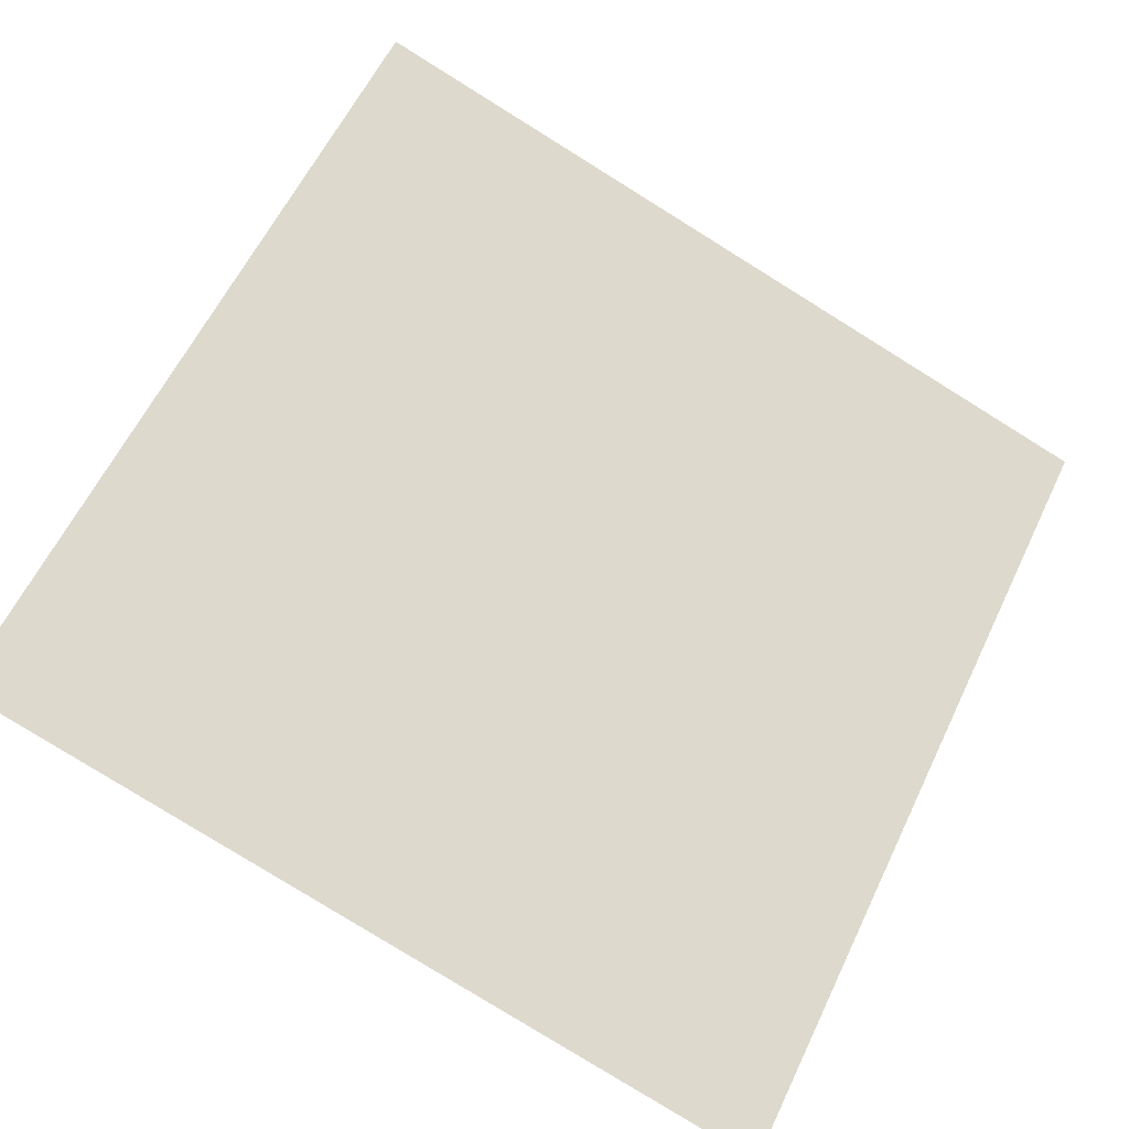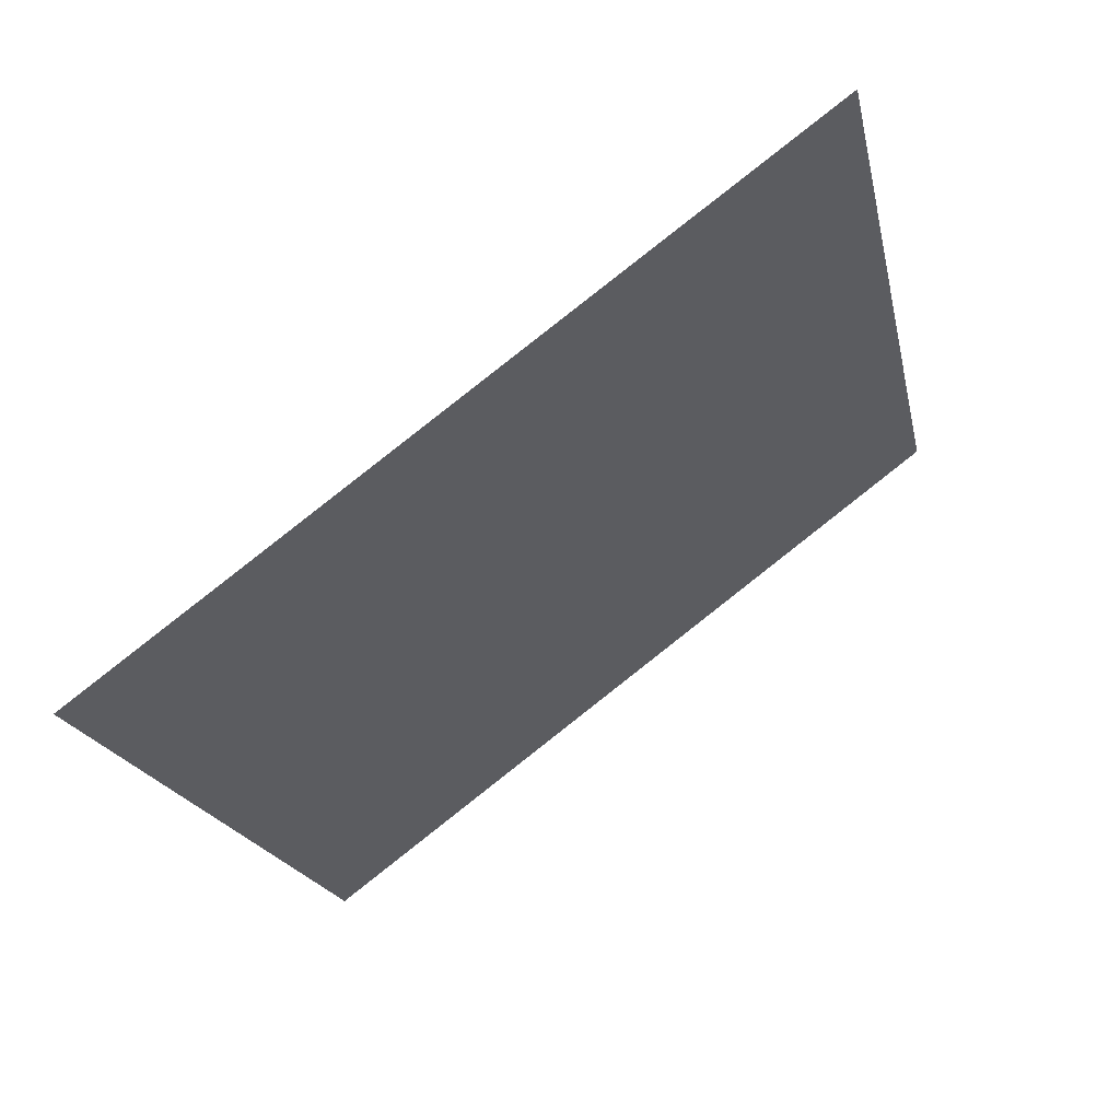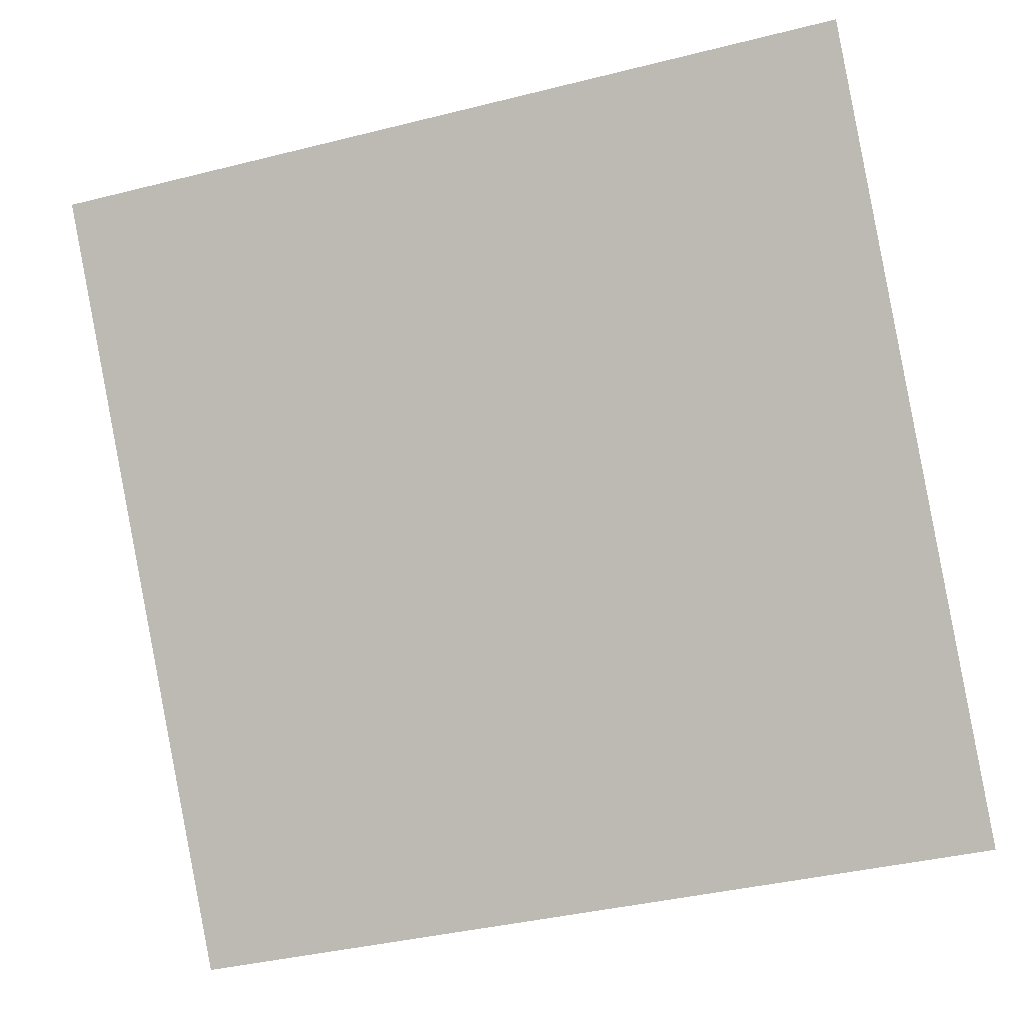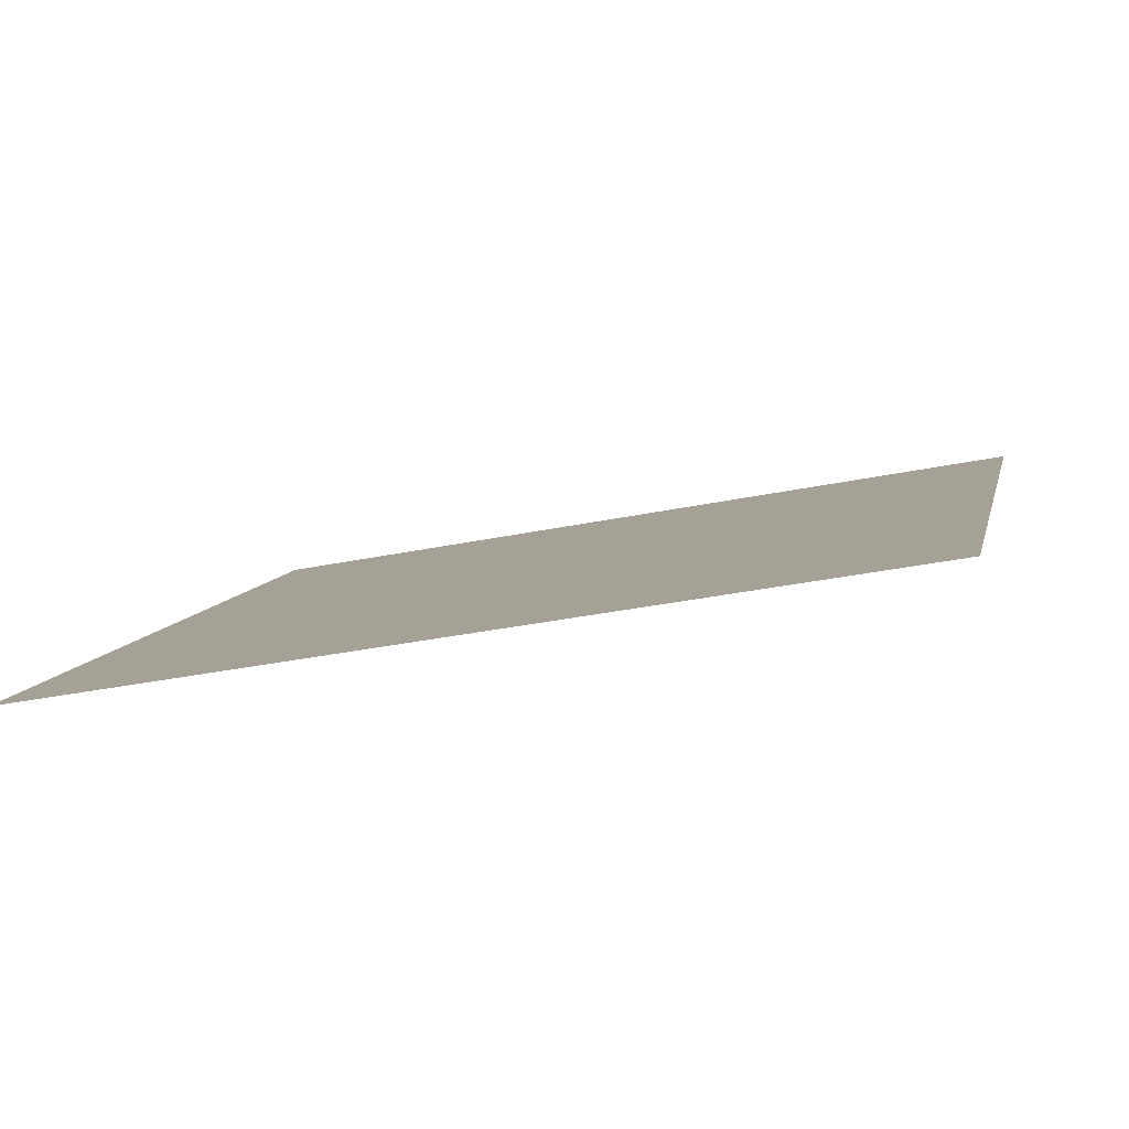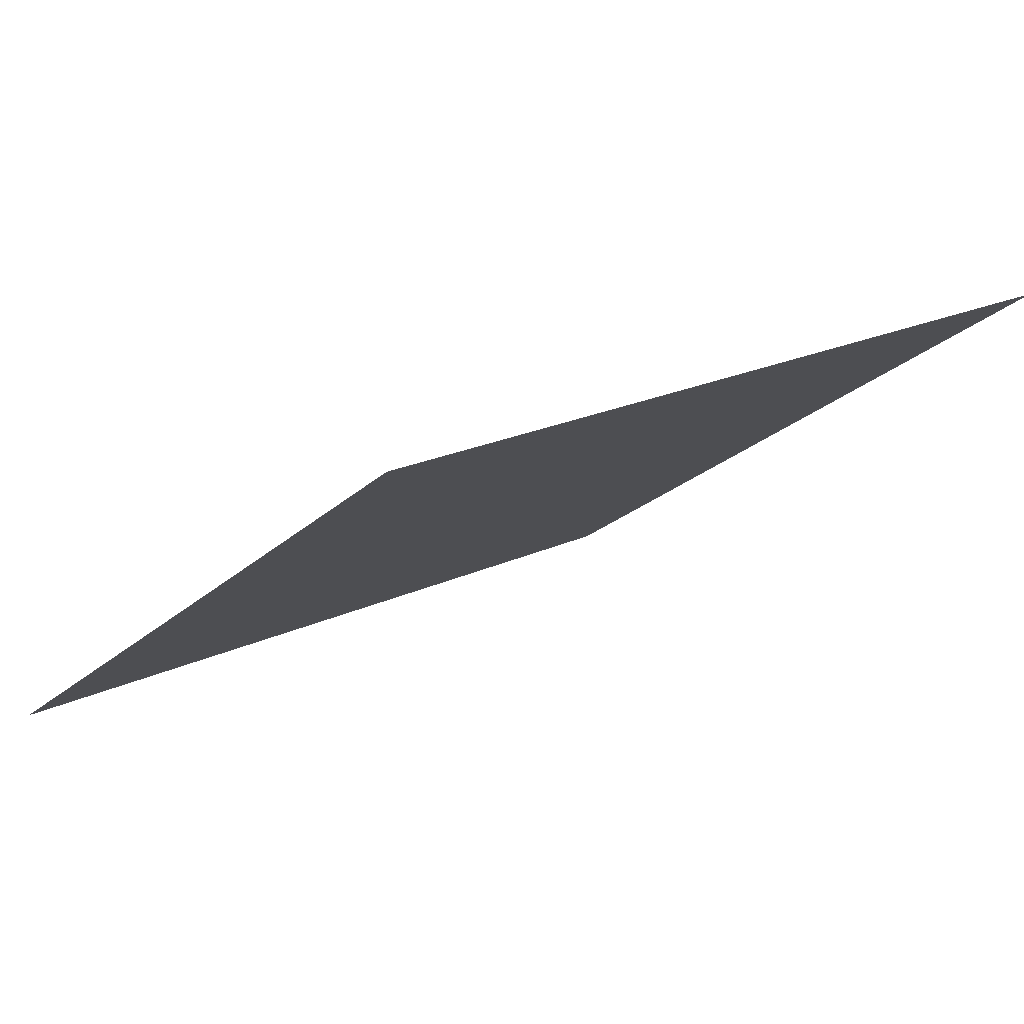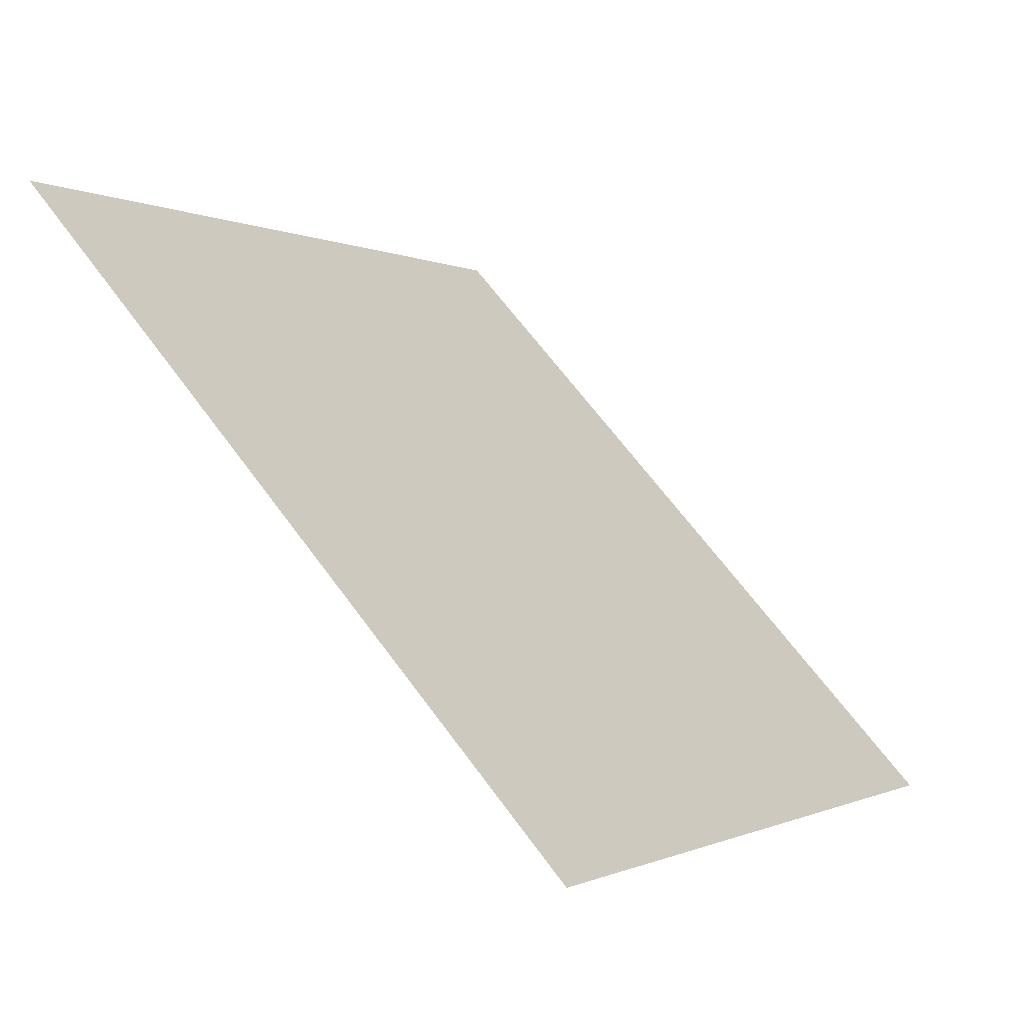
<metadata>
{"format":"obj","ext":"obj","renderer":"f3d","projection":"perspective","resolution":1024,"background":"white","views":[{"elev":-78.4,"azim":-31.2,"up":"+Y"},{"elev":-17.4,"azim":-78.0,"up":"+Y"},{"elev":-37.2,"azim":-163.9,"up":"+Z"},{"elev":-29.7,"azim":-164.2,"up":"+Y"},{"elev":23.3,"azim":-39.5,"up":"+Y"},{"elev":65.9,"azim":-127.6,"up":"+Z"}]}
</metadata>
<code>
v 0.2006 0.903 0.6683
v 0.1941 0.9032 0.6683
v 0.1942 0.9071 0.6736
v 0.2007 0.907 0.6735
f 4 3 2 1

</code>
